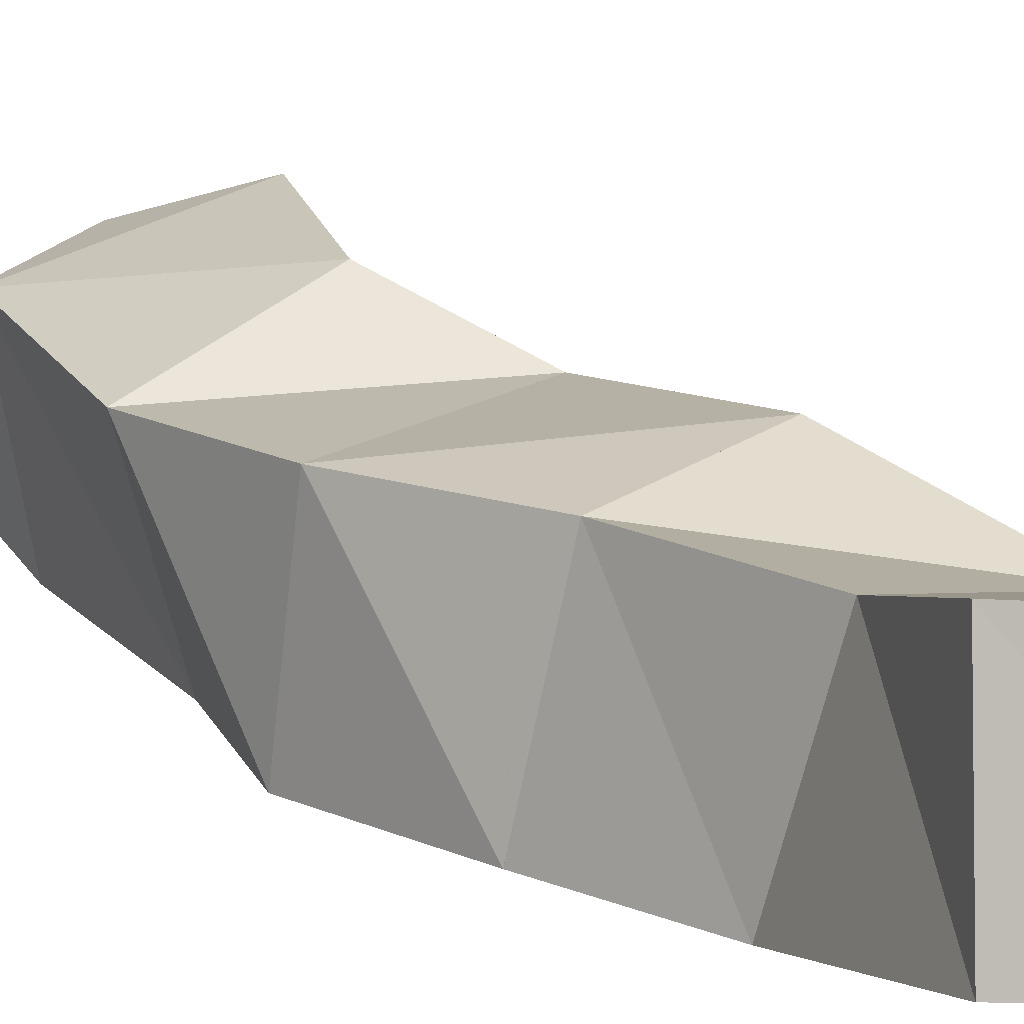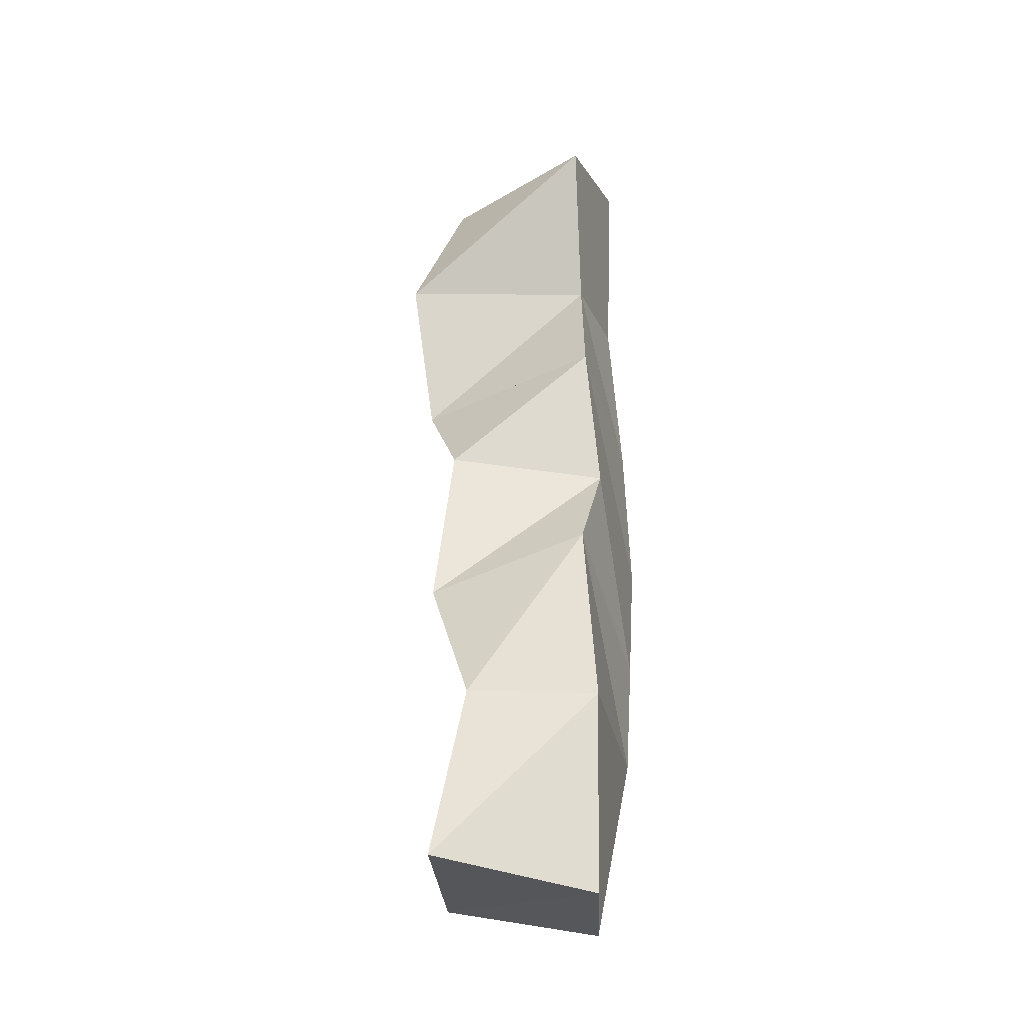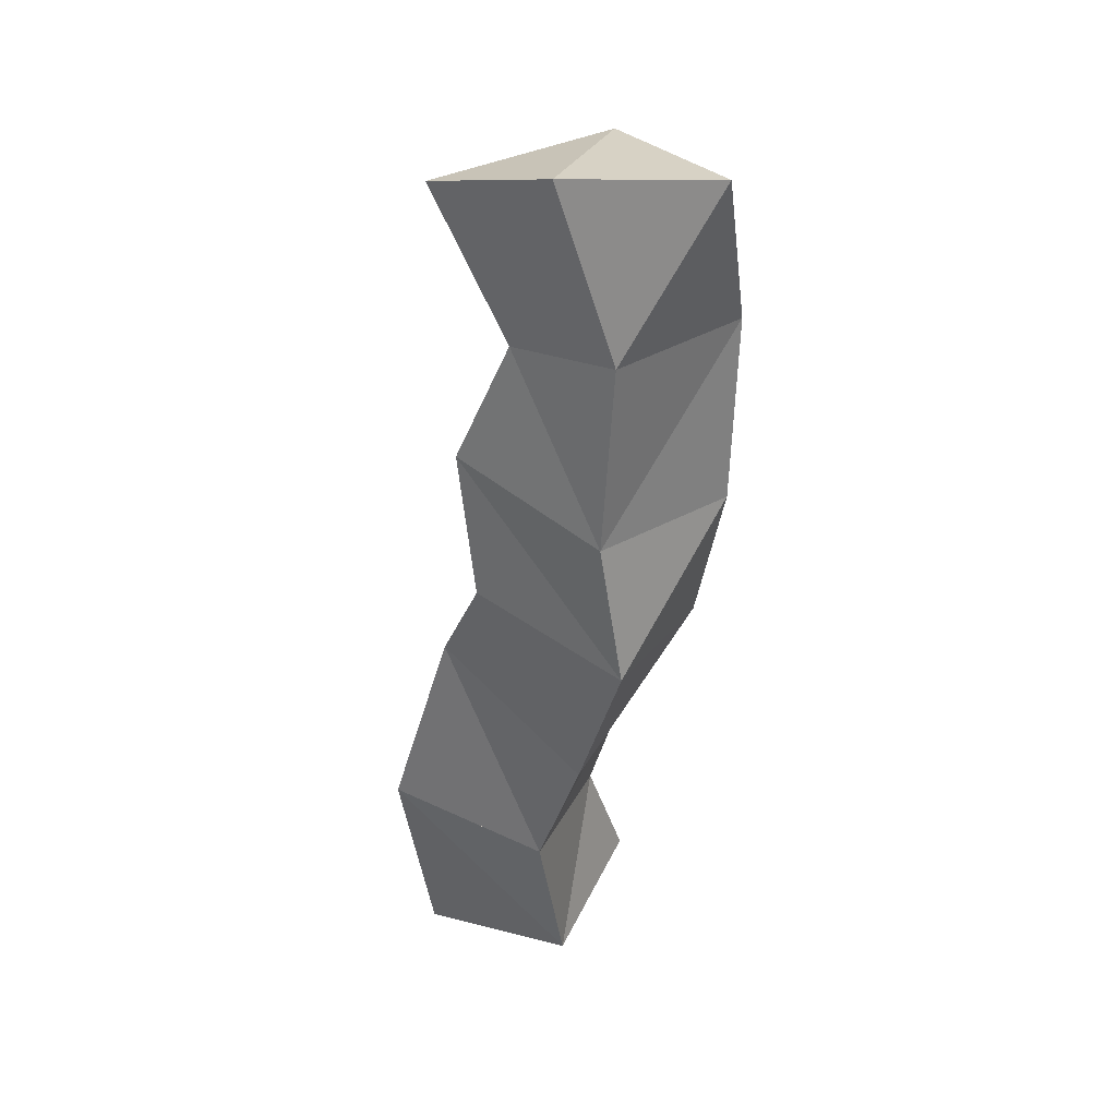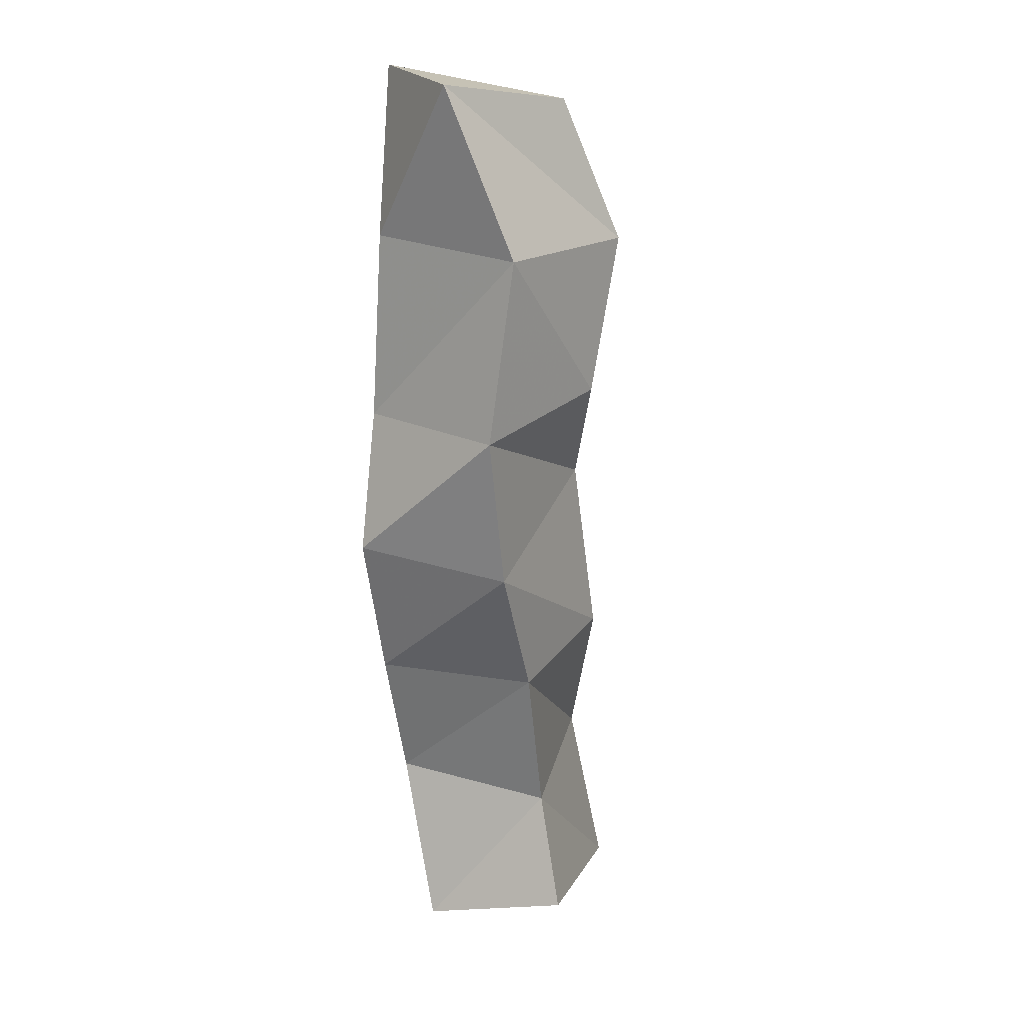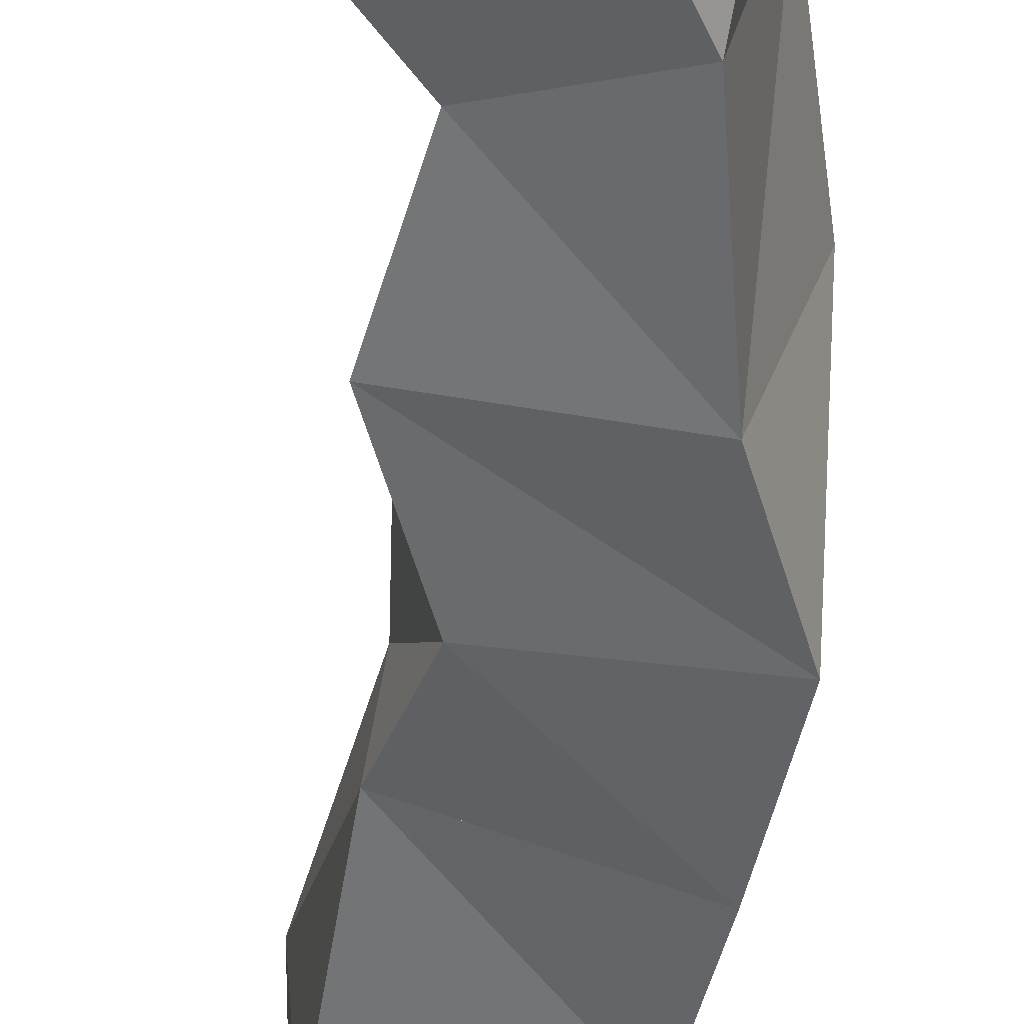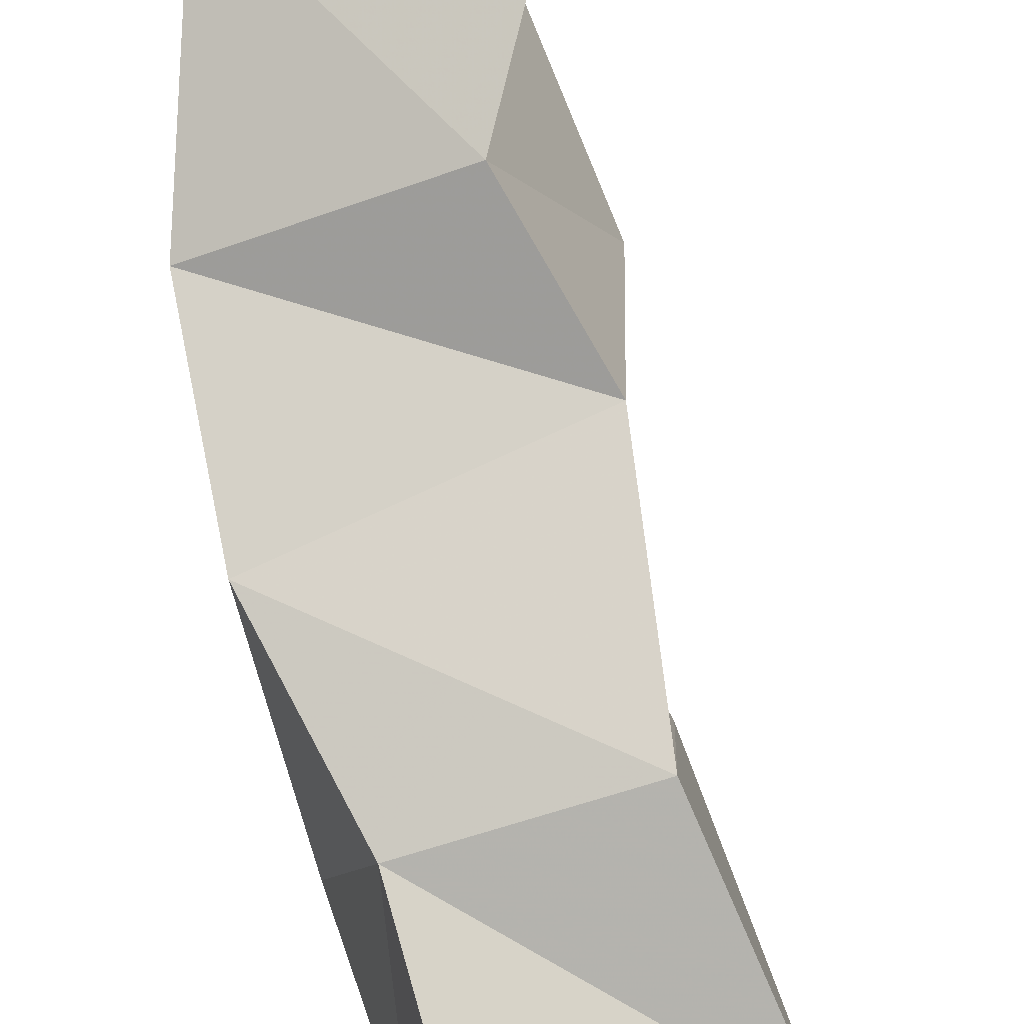
<metadata>
{"format":"obj","ext":"obj","renderer":"f3d","projection":"perspective","resolution":1024,"background":"white","views":[{"elev":14.9,"azim":151.7,"up":"+Y"},{"elev":-31.2,"azim":-78.2,"up":"+Z"},{"elev":36.4,"azim":31.5,"up":"+Z"},{"elev":12.9,"azim":113.9,"up":"+Z"},{"elev":-50.6,"azim":5.7,"up":"+Y"},{"elev":78.6,"azim":-179.5,"up":"+Y"}]}
</metadata>
<code>
v 0.3502 0.1029 0.1033
v 0.3309 0.1454 0.1103
v 0.396 0.1105 0.1067
v 0.392 0.1547 0.1156
v 0.3404 0.1 0.1577
v 0.3373 0.137 0.1606
v 0.394 0.1 0.1576
v 0.3852 0.1456 0.1493
v 0.3569 0.1061 0.2192
v 0.3582 0.153 0.2049
v 0.4079 0.1 0.1964
v 0.3982 0.1466 0.1935
v 0.3718 0.1023 0.248
v 0.3652 0.1488 0.257
v 0.4215 0.1 0.2385
v 0.4191 0.1474 0.232
v 0.3644 0.105 0.291
v 0.3846 0.1618 0.2872
v 0.4137 0.1006 0.28
v 0.4282 0.1468 0.2759
v 0.3804 0.1085 0.3295
v 0.3734 0.166 0.3334
v 0.4152 0.1045 0.3352
v 0.4261 0.1537 0.3297
v 0.3576 0.1056 0.3725
v 0.3861 0.1526 0.3756
v 0.3992 0.1 0.3858
v 0.4304 0.1338 0.3795
f 1 2 4
f 3 1 4
f 2 6 8
f 4 2 8
f 6 5 7
f 8 6 7
f 5 1 3
f 7 5 3
f 8 7 3
f 4 8 3
f 2 1 5
f 6 2 5
f 5 6 8
f 7 5 8
f 6 10 12
f 8 6 12
f 10 9 11
f 12 10 11
f 9 5 7
f 11 9 7
f 12 11 7
f 8 12 7
f 6 5 9
f 10 6 9
f 9 10 12
f 11 9 12
f 10 14 16
f 12 10 16
f 14 13 15
f 16 14 15
f 13 9 11
f 15 13 11
f 16 15 11
f 12 16 11
f 10 9 13
f 14 10 13
f 13 14 16
f 15 13 16
f 14 18 20
f 16 14 20
f 18 17 19
f 20 18 19
f 17 13 15
f 19 17 15
f 20 19 15
f 16 20 15
f 14 13 17
f 18 14 17
f 17 18 20
f 19 17 20
f 18 22 24
f 20 18 24
f 22 21 23
f 24 22 23
f 21 17 19
f 23 21 19
f 24 23 19
f 20 24 19
f 18 17 21
f 22 18 21
f 21 22 24
f 23 21 24
f 22 26 28
f 24 22 28
f 26 25 27
f 28 26 27
f 25 21 23
f 27 25 23
f 28 27 23
f 24 28 23
f 22 21 25
f 26 22 25

</code>
